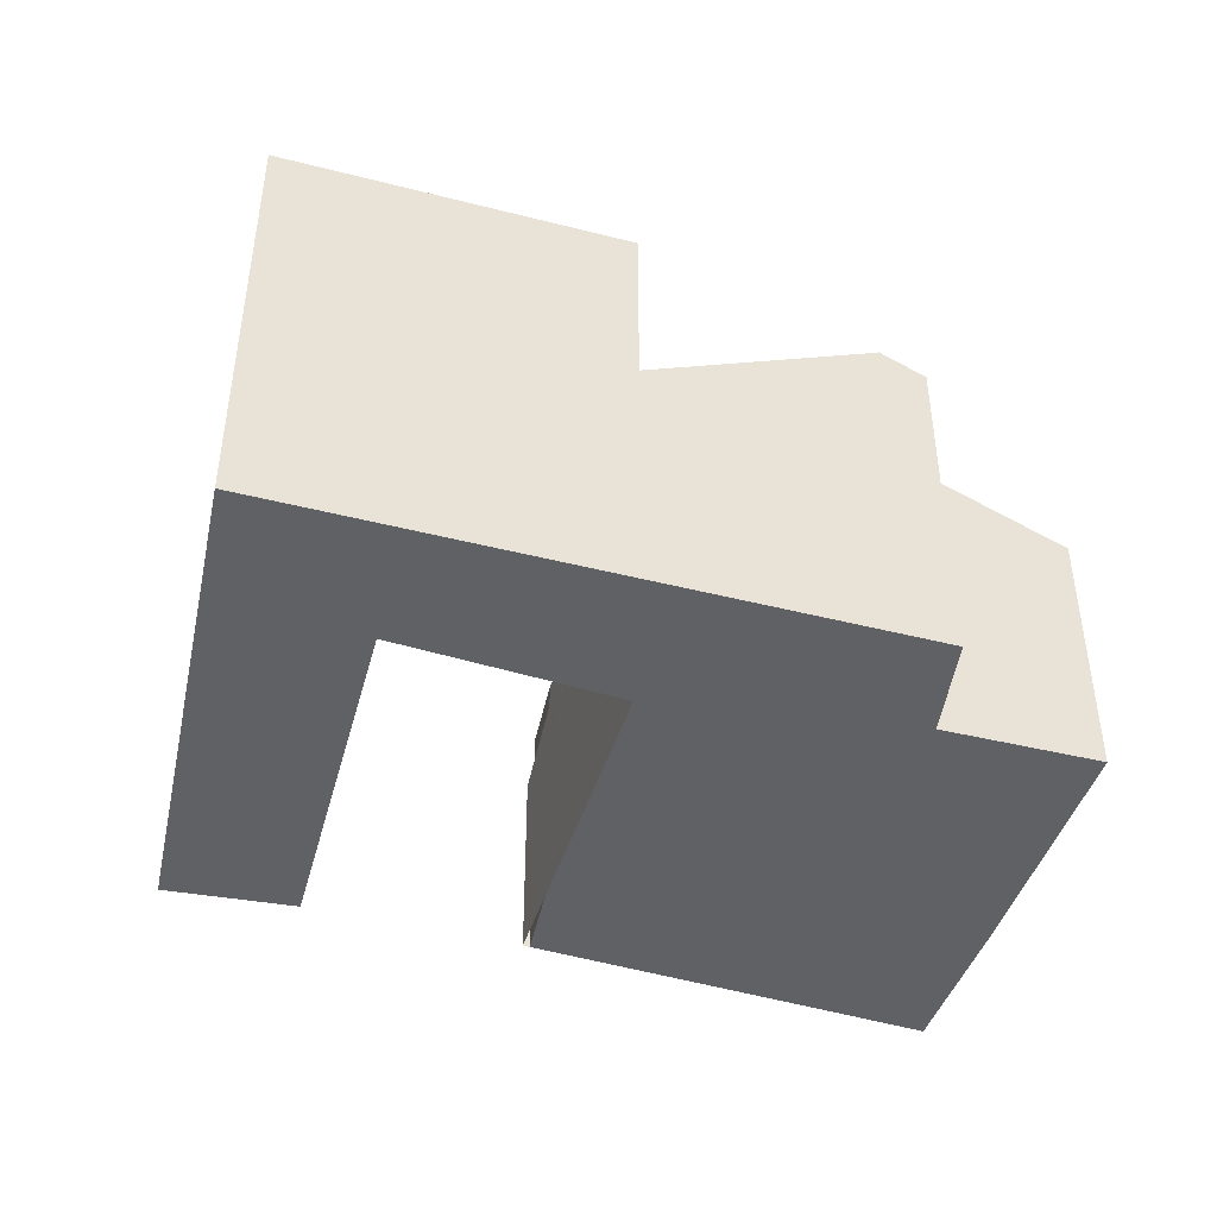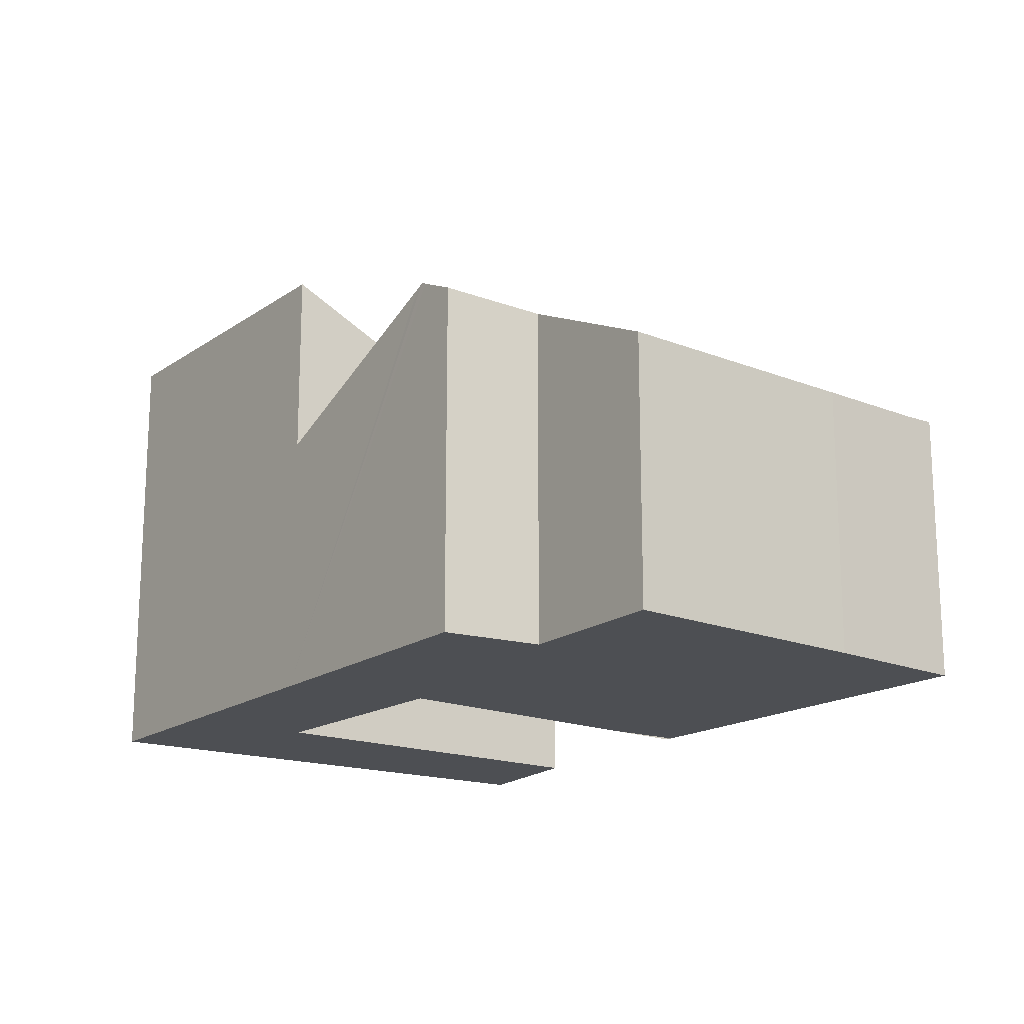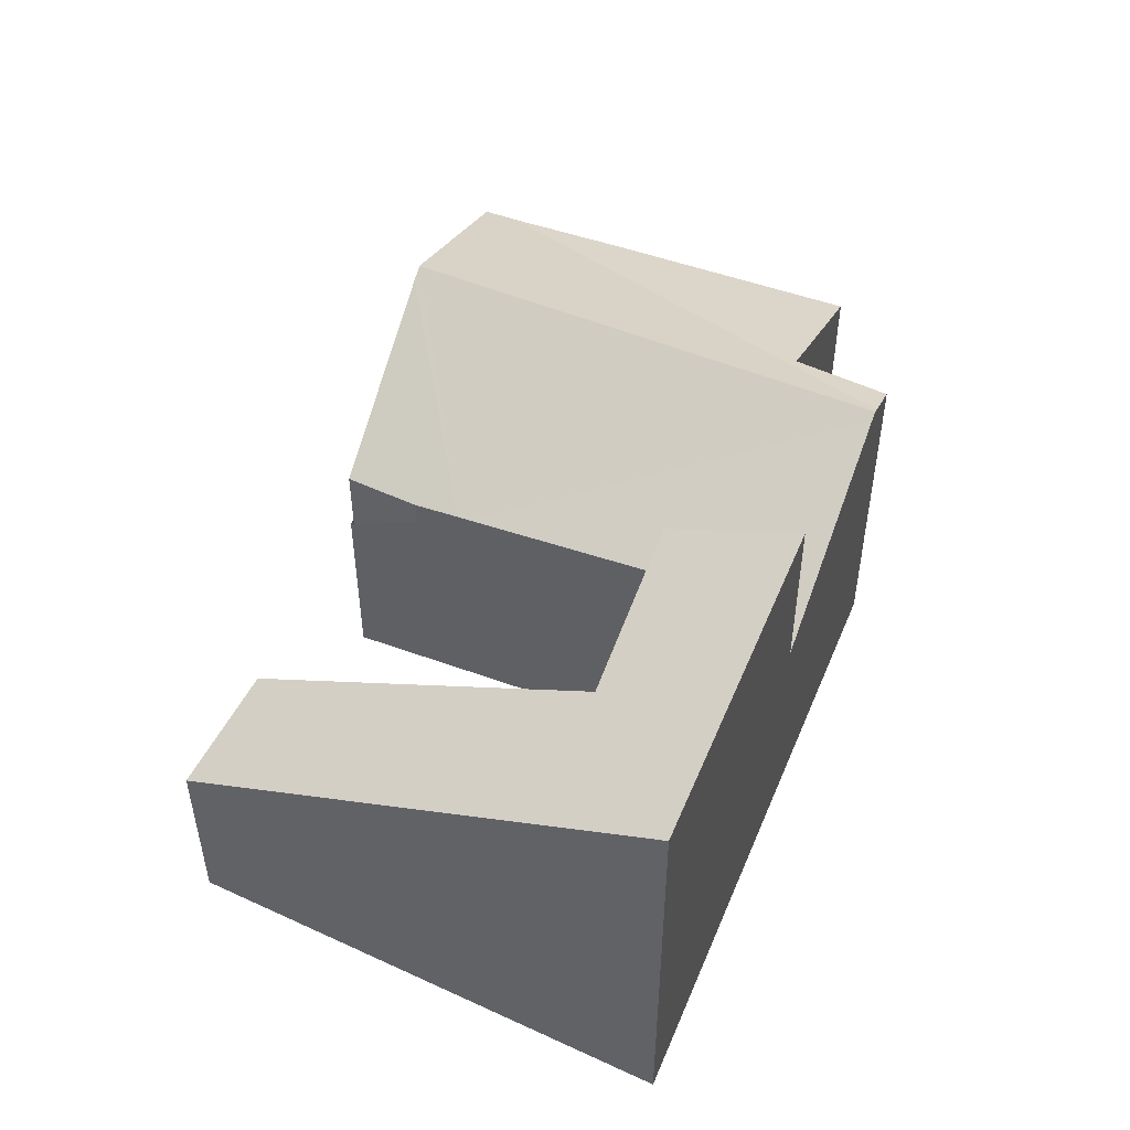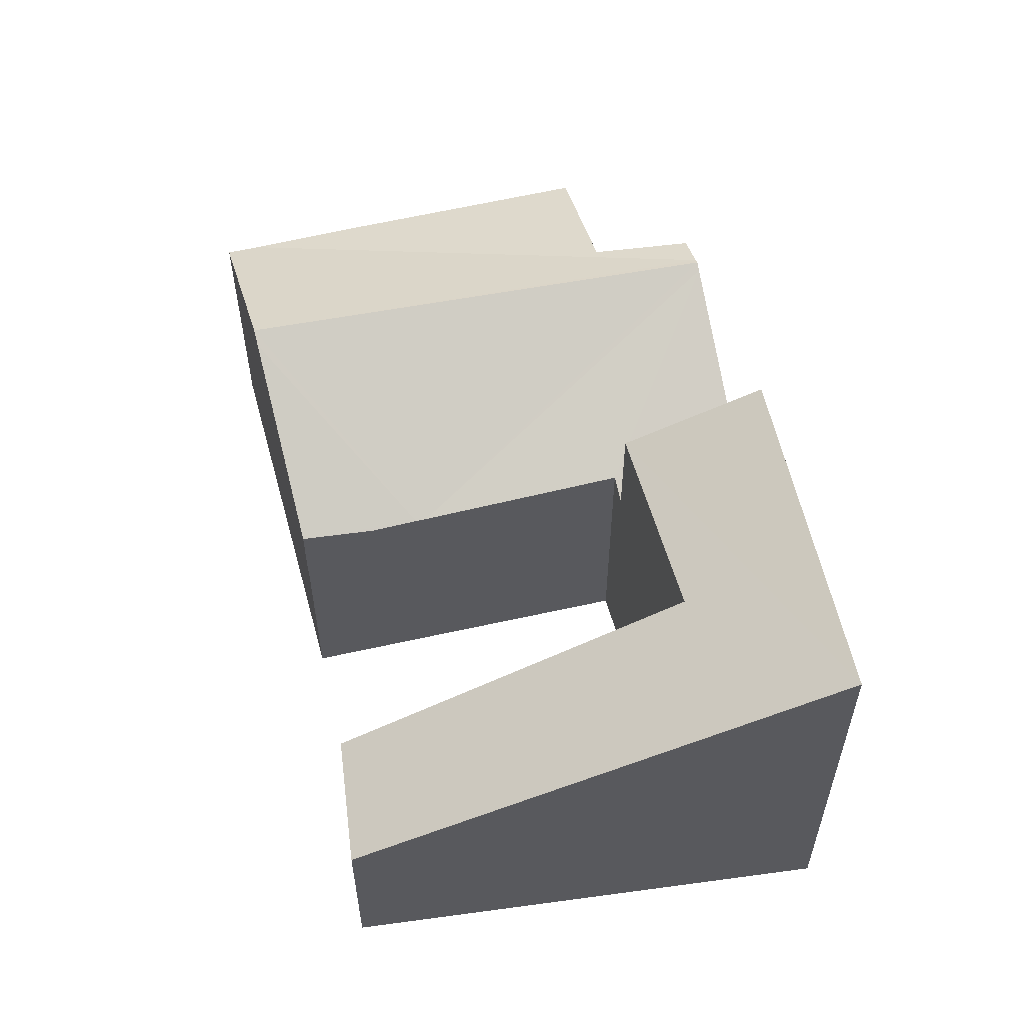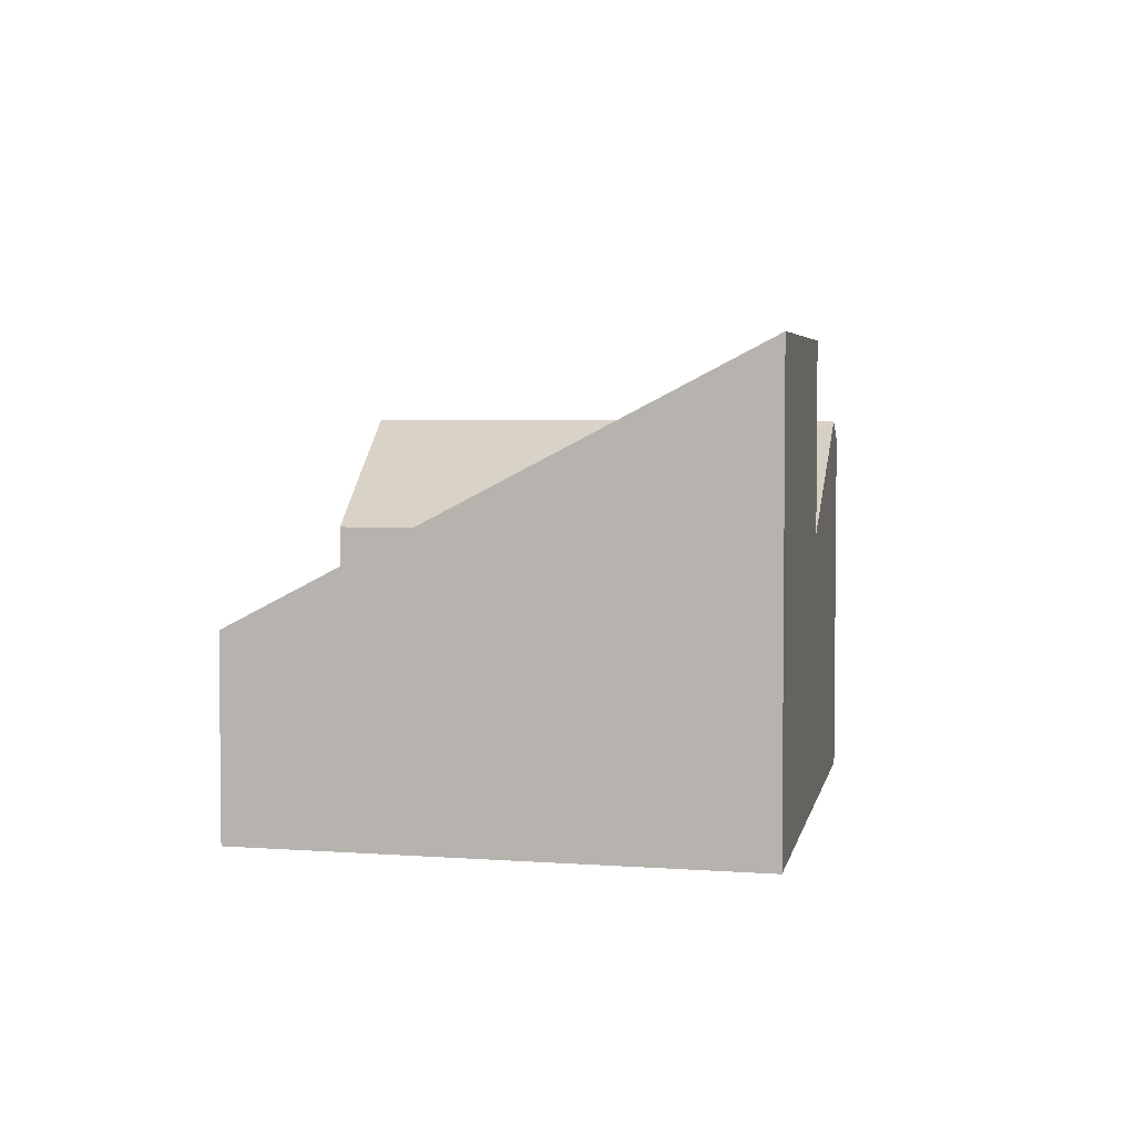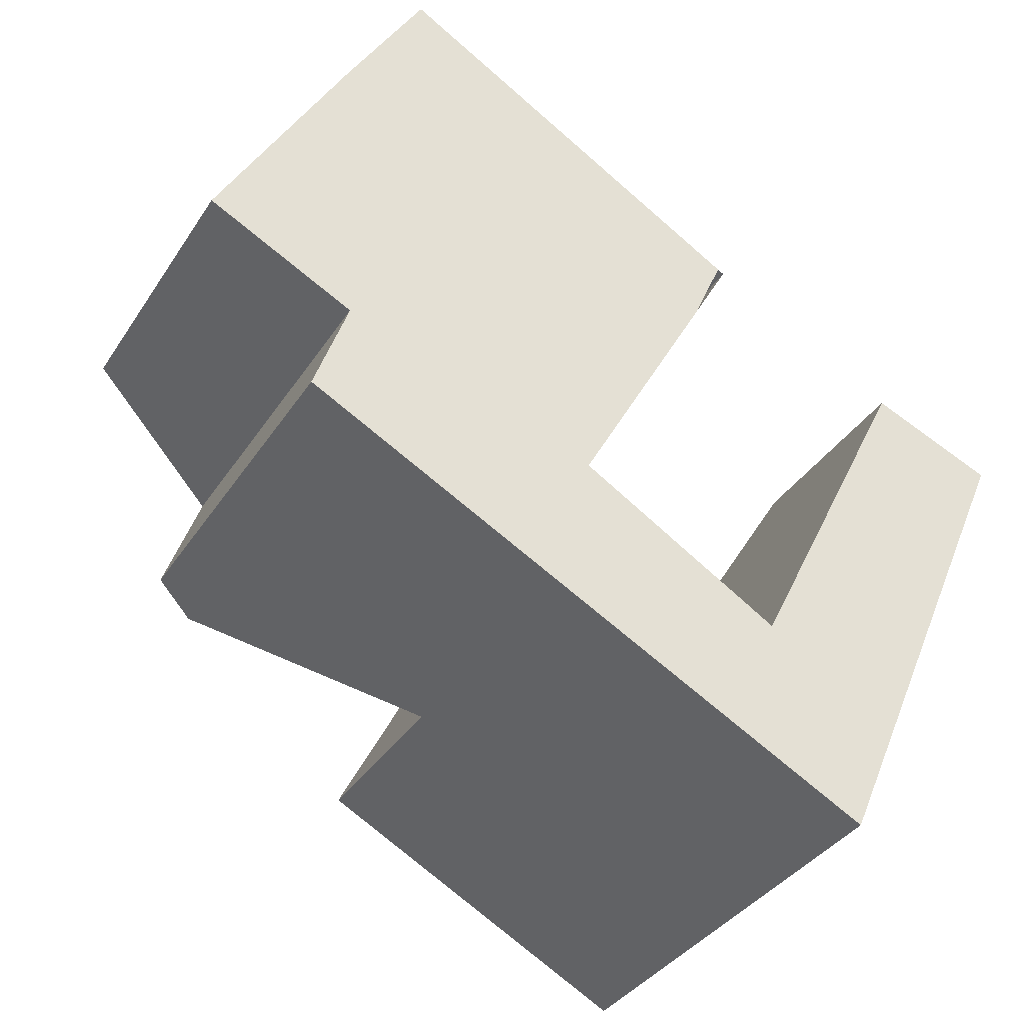
<metadata>
{"format":"obj","ext":"obj","renderer":"f3d","projection":"perspective","resolution":1024,"background":"white","views":[{"elev":-45.5,"azim":-168.5,"up":"+Y"},{"elev":-17.7,"azim":-99.0,"up":"+Y"},{"elev":52.3,"azim":140.0,"up":"+Y"},{"elev":58.4,"azim":105.4,"up":"+Y"},{"elev":4.1,"azim":128.0,"up":"+Y"},{"elev":-35.9,"azim":-28.7,"up":"+Z"}]}
</metadata>
<code>
v  4.301 2.081 1.187
v  3.883 2.098 0.305
v  2.986 2.86 1.966
v  4.061 2.081 0.633
v  1.156 2.917 -1.479
v  3.841 2.1 0.228
v  1.214 2.885 -1.509
v  2.886 2.917 2.025
v  2.776 2.081 -2.333
v  3.047 2.167 -1.236
v  3.209 2.081 -1.333
v  1.117 2.894 -1.458
v  1.45 2.135 2.564
v  1.585 2.145 2.796
v  0.996 2.127 1.787
v  1.105 2.691 -0.564
v  0 2.127 1.302e-16
v  0.844 2.754 -1.314
v  1.585 -1.712e-16 2.796
v  4.301 -7.268e-17 1.187
v  2.886 -1.24e-16 2.025
v  2.986 -1.204e-16 1.966
v  3.047 7.568e-17 -1.236
v  3.209 8.162e-17 -1.333
v  4.061 -3.876e-17 0.633
v  3.841 -1.396e-17 0.228
v  3.883 -1.868e-17 0.305
v  2.776 1.429e-16 -2.333
v  1.214 9.24e-17 -1.509
v  0.844 8.046e-17 -1.314
v  1.117 8.928e-17 -1.458
v  1.156 9.056e-17 -1.479
v  1.105 3.454e-17 -0.564
v  0 0 0
v  0.996 -1.094e-16 1.787
v  1.45 -1.57e-16 2.564
v  6.77 1.511 0.01
v  5.2 3.549 -3.613
v  5.823 1.56 0.4
v  4.567 3.029 -2.147
v  3.209 2.982 -1.333
v  2.776 3.545 -2.333
v  4.567 1.315e-16 -2.147
v  5.823 -2.449e-17 0.4
v  6.77 -6.123e-19 0.01
v  5.2 2.212e-16 -3.613
v  4.347 1.566 1.16
v  4.061 1.876 0.633
v  4.347 -7.103e-17 1.16
v  4.301 1.565 1.187
g defaultobject
f 1 2 3
f 2 1 4
f 5 6 7
f 6 5 8
f 6 8 2
f 2 8 3
f 9 10 11
f 10 7 6
f 7 10 9
f 12 8 5
f 8 12 13
f 8 13 14
f 15 16 17
f 16 12 18
f 12 16 13
f 13 16 15
f 14 3 8
f 3 14 1
f 1 14 19
f 1 19 20
f 20 19 21
f 20 21 22
f 23 11 10
f 11 23 24
f 20 4 1
f 4 20 25
f 25 2 4
f 2 25 6
f 6 25 10
f 10 25 26
f 10 26 23
f 26 25 27
f 24 9 11
f 9 24 28
f 28 7 9
f 7 28 5
f 5 28 12
f 12 28 18
f 18 28 29
f 18 29 30
f 30 29 31
f 31 29 32
f 33 17 16
f 17 33 34
f 30 16 18
f 16 30 33
f 34 15 17
f 15 34 35
f 35 13 15
f 13 35 14
f 14 35 19
f 19 35 36
f 24 29 28
f 29 24 32
f 32 24 31
f 31 24 30
f 30 24 23
f 30 23 26
f 30 26 33
f 33 26 34
f 34 26 35
f 35 26 27
f 35 27 25
f 35 25 20
f 35 20 22
f 35 22 36
f 36 22 21
f 36 21 19
f 37 38 39
f 40 39 38
f 41 40 38
f 42 41 38
f 41 43 40
f 43 41 24
f 43 39 40
f 39 43 44
f 28 41 42
f 41 28 24
f 44 37 39
f 37 44 45
f 37 46 38
f 46 37 45
f 46 42 38
f 42 46 28
f 45 44 46
f 43 46 44
f 28 46 43
f 24 28 43
f 47 25 48
f 25 47 49
f 25 50 48
f 50 25 20
f 50 49 47
f 49 50 20

</code>
